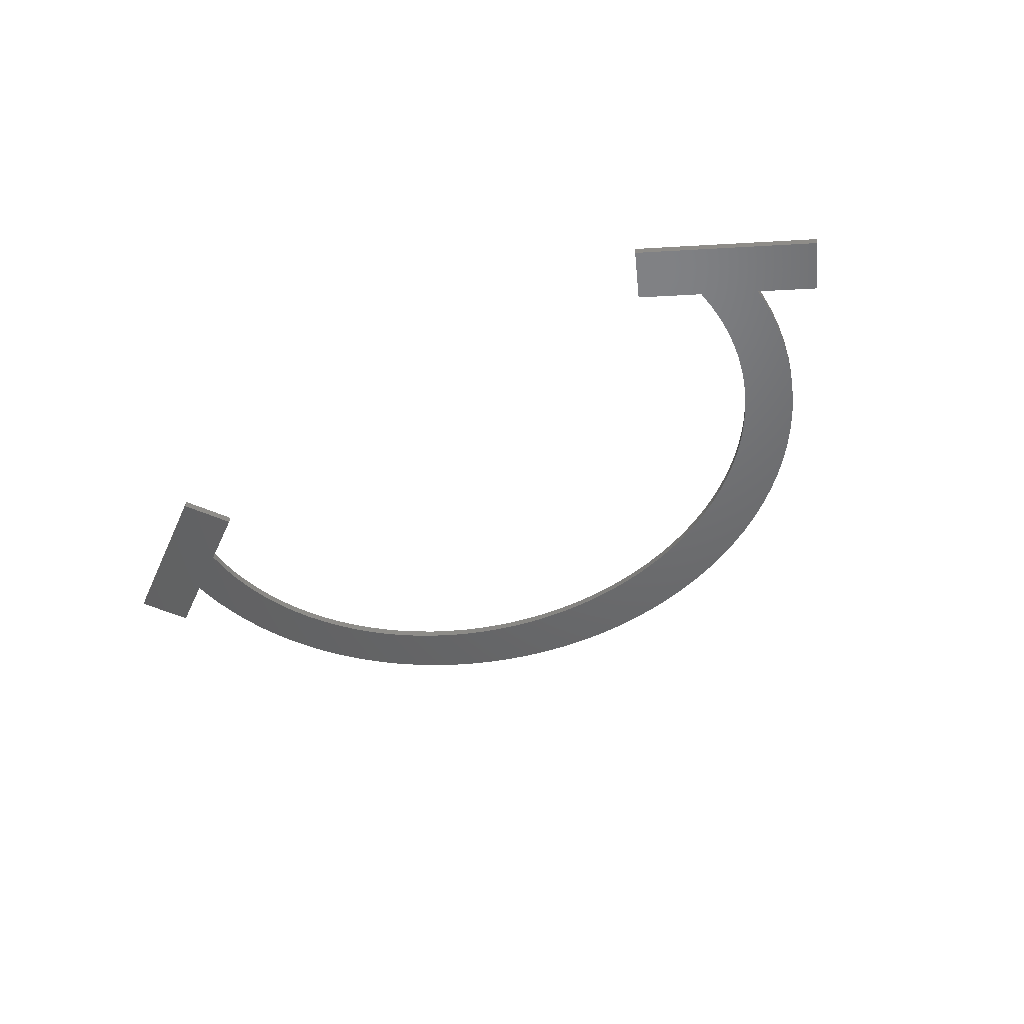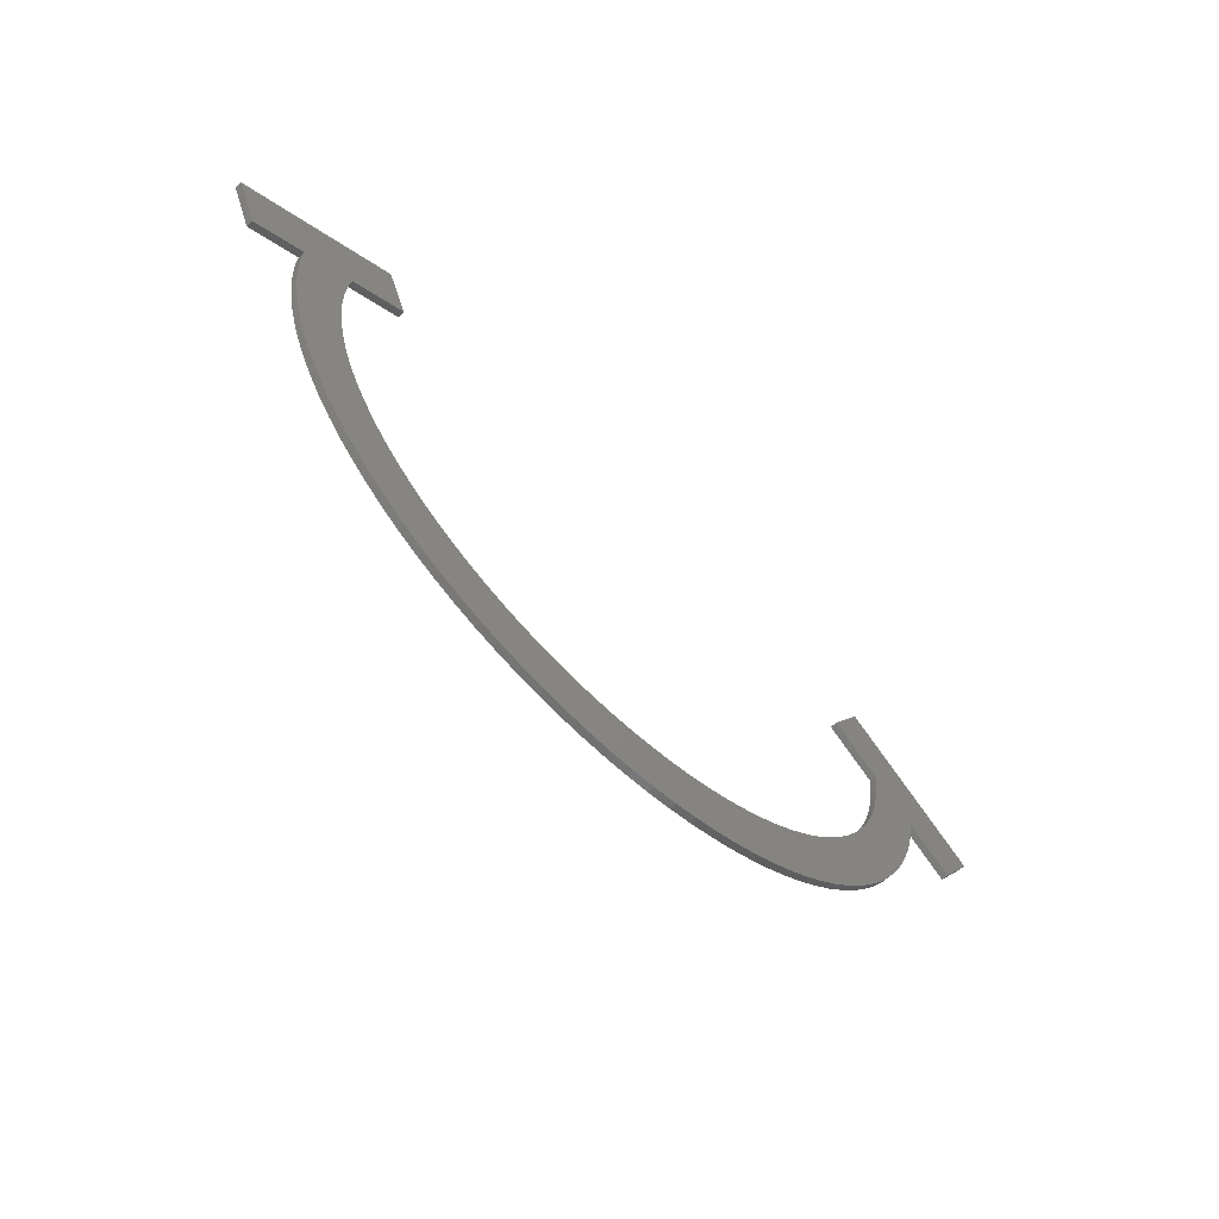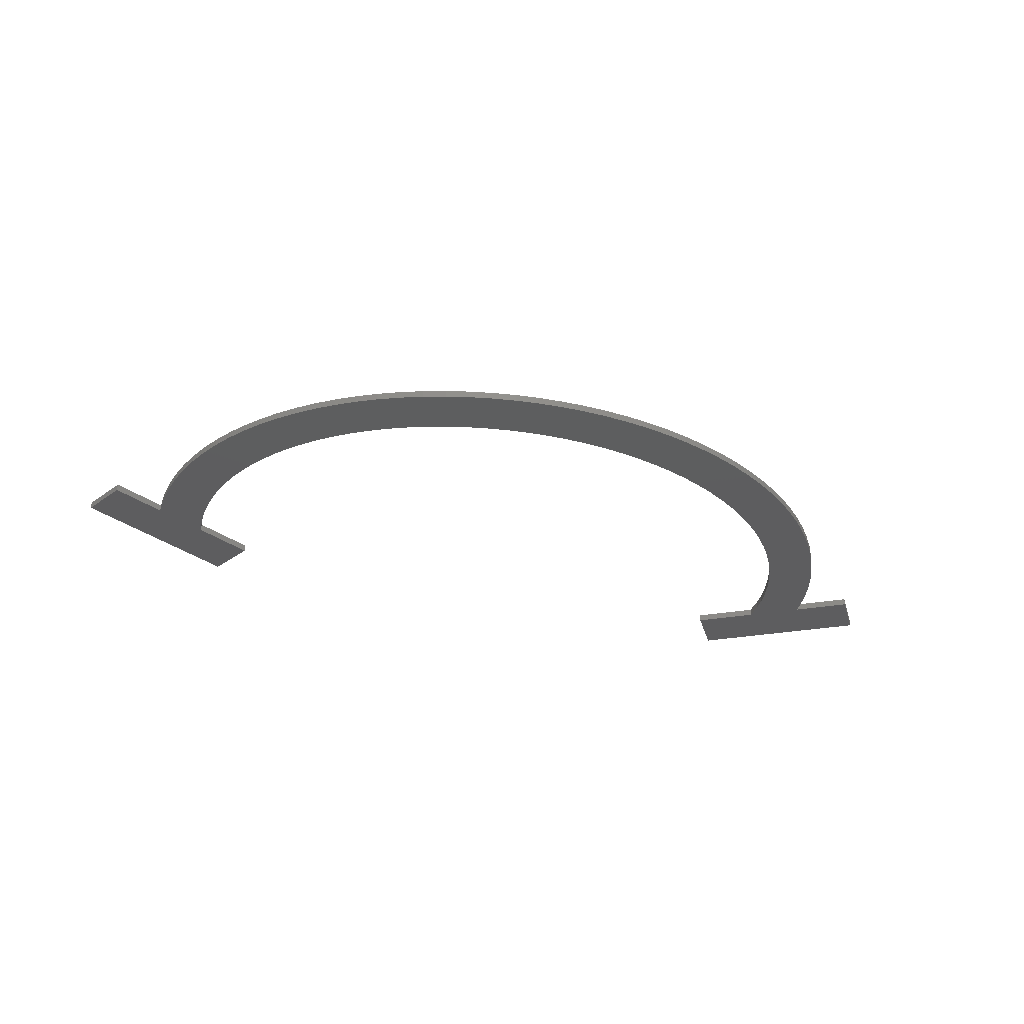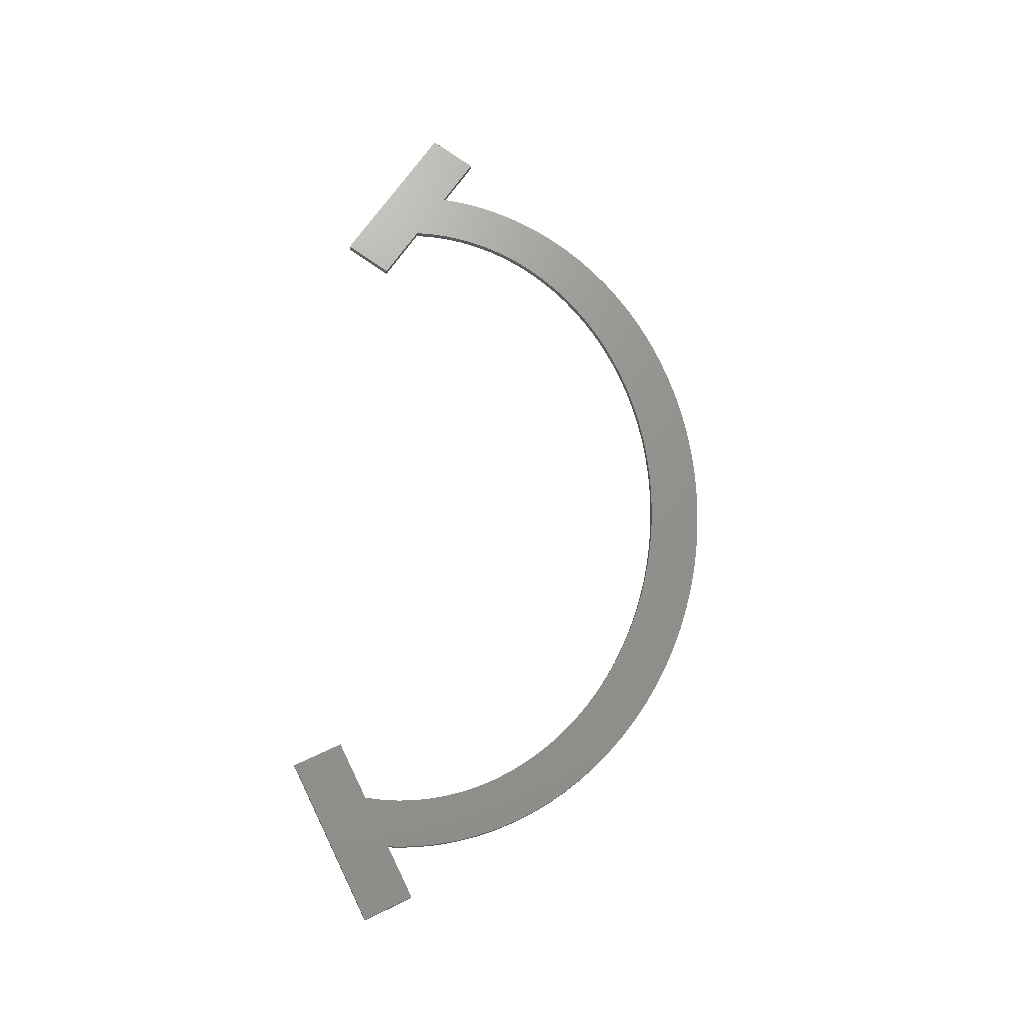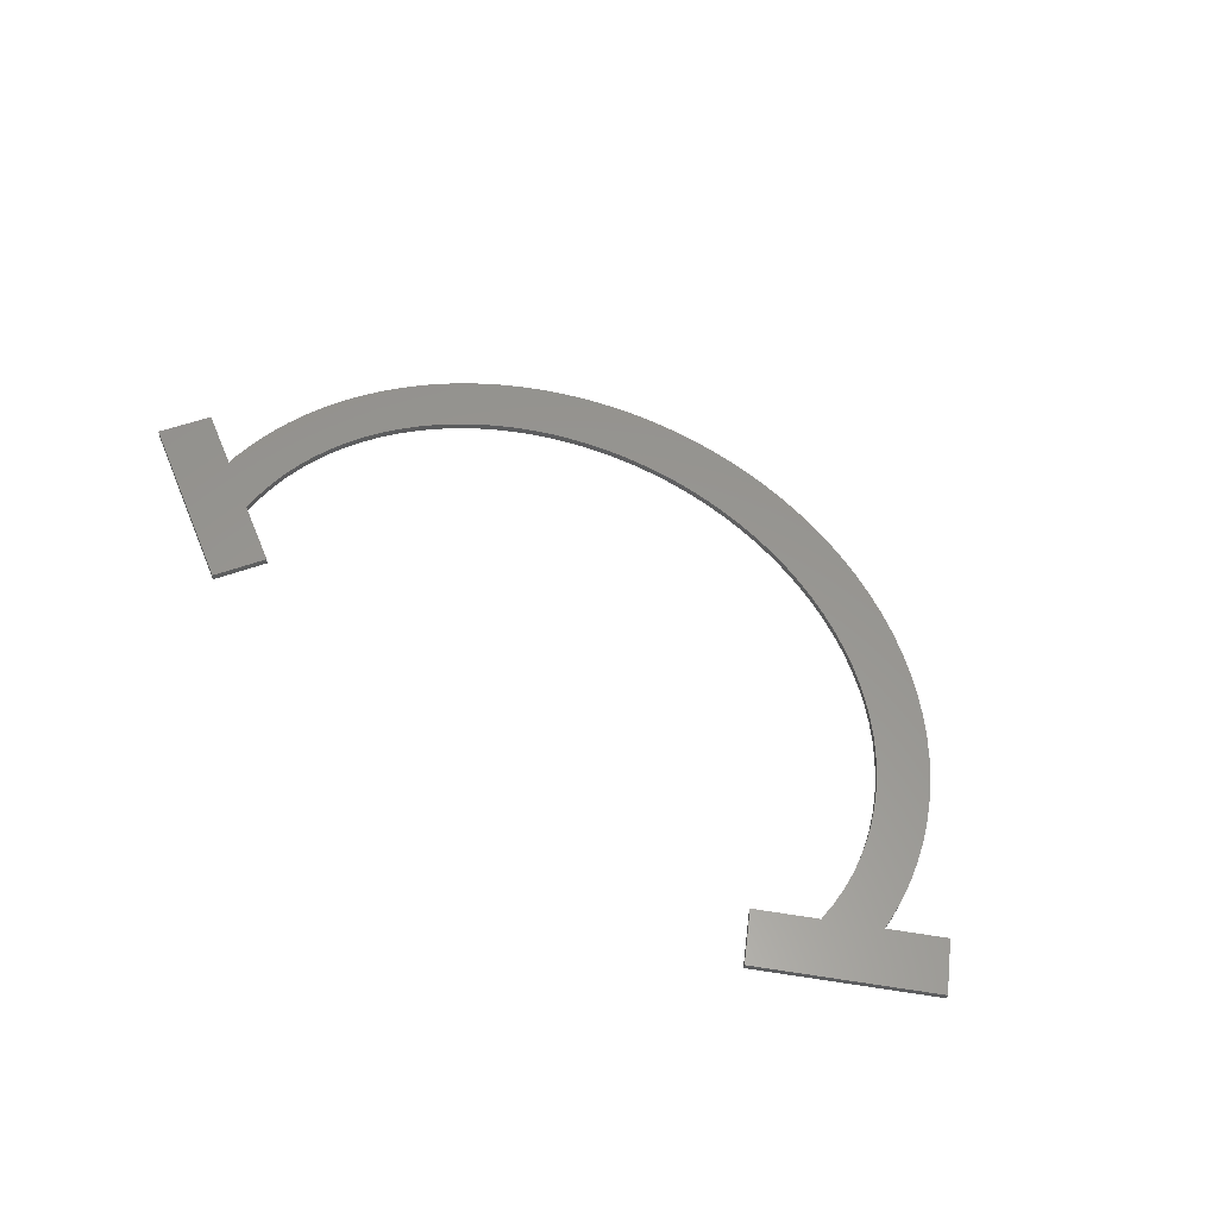
<metadata>
{"format":"stl","ext":"stl","renderer":"f3d","projection":"perspective","resolution":1024,"background":"white","views":[{"elev":-42.6,"azim":36.6,"up":"+Y"},{"elev":-67.8,"azim":134.8,"up":"+Z"},{"elev":-39.7,"azim":165.8,"up":"+Y"},{"elev":70.1,"azim":93.6,"up":"+Y"},{"elev":64.2,"azim":37.5,"up":"+Y"}]}
</metadata>
<code>
# stl→obj: 232 verts, 460 faces
v -3.058 -46.07 36.42
v -2.046 -45.79 36.24
v -2.046 -46.09 36.28
v -3.058 -45.77 36.38
v 7.863 -45.59 37.85
v 8.745 -45.83 38.33
v 7.863 -45.89 37.88
v 8.745 -45.54 38.29
v -14.77 -44.83 44.09
v -15.18 -45.02 44.92
v -15.18 -44.73 44.88
v -14.77 -45.12 44.12
v -12.58 -45.18 41.16
v -13.2 -45.4 41.88
v -13.2 -45.1 41.84
v -12.58 -45.48 41.19
v -15.52 -44.92 45.74
v -15.52 -44.63 45.7
v 0 -46.1 36.17
v 1.025 -45.8 36.16
v 1.025 -46.1 36.2
v 0 -45.8 36.14
v 16.31 -44.45 49.6
v 16.29 -44.21 49.11
v 16.31 -44.15 49.56
v 16.29 -44.51 49.15
v -8.745 -45.83 38.33
v -7.863 -45.59 37.85
v -7.863 -45.89 37.88
v -8.745 -45.54 38.29
v -15.81 -44.82 46.57
v -15.81 -44.52 46.54
v 13.06 -43.61 54
v 14.28 -44.01 50.73
v 11.94 -43.85 52.07
v 14.25 -44.01 50.71
v 14.24 -44.01 50.73
v 19.56 -44.06 50.28
v 14.27 -44.1 49.98
v 18.44 -44.3 48.34
v 14.25 -44.19 49.25
v 16.19 -44.31 48.25
v 14.16 -44.28 48.53
v 16.03 -44.42 47.39
v 14.02 -44.37 47.81
v 15.81 -44.52 46.54
v 13.83 -44.46 47.09
v 15.52 -44.63 45.7
v 13.58 -44.54 46.39
v 15.18 -44.73 44.88
v 13.27 -44.63 45.71
v 14.77 -44.83 44.09
v 12.92 -44.71 45.04
v 14.3 -44.92 43.31
v 12.51 -44.79 44.39
v 13.78 -45.01 42.56
v 12.05 -44.87 43.76
v 13.2 -45.1 41.84
v 11.55 -44.94 43.16
v 12.58 -45.18 41.16
v 11 -45.01 42.58
v 11.9 -45.26 40.5
v 10.41 -45.08 42.03
v 11.17 -45.34 39.89
v 9.771 -45.14 41.52
v 10.4 -45.41 39.31
v 9.099 -45.2 41.03
v 9.594 -45.48 38.78
v 8.39 -45.25 40.59
v 7.648 -45.3 40.18
v 6.877 -45.35 39.81
v 6.949 -45.64 37.45
v 6.078 -45.39 39.47
v 6.008 -45.68 37.11
v 5.255 -45.43 39.18
v 5.044 -45.72 36.81
v 4.059 -45.75 36.57
v 4.411 -45.46 38.94
v -14.24 -44.01 50.73
v -14.25 -44.01 50.71
v -14.28 -44.01 50.73
v -13.06 -43.61 54
v -11.94 -43.85 52.07
v -19.56 -44.06 50.28
v -14.27 -44.1 49.98
v -16.31 -44.15 49.56
v -18.44 -44.3 48.34
v -14.25 -44.19 49.25
v -16.29 -44.21 49.11
v -16.19 -44.31 48.25
v -14.16 -44.28 48.53
v -16.03 -44.42 47.39
v -14.02 -44.37 47.81
v -13.83 -44.46 47.09
v -13.58 -44.54 46.39
v -13.27 -44.63 45.71
v -12.92 -44.71 45.04
v -14.3 -44.92 43.31
v -12.51 -44.79 44.39
v -13.78 -45.01 42.56
v -12.05 -44.87 43.76
v -11.55 -44.94 43.16
v -11 -45.01 42.58
v -11.9 -45.26 40.5
v -10.41 -45.08 42.03
v -11.17 -45.34 39.89
v -9.771 -45.14 41.52
v -10.4 -45.41 39.31
v -9.099 -45.2 41.03
v -9.594 -45.48 38.78
v -8.39 -45.25 40.59
v -7.648 -45.3 40.18
v -6.877 -45.35 39.81
v -6.949 -45.64 37.45
v -6.078 -45.39 39.47
v -6.008 -45.68 37.11
v -5.255 -45.43 39.18
v -5.044 -45.72 36.81
v -4.411 -45.46 38.94
v -4.059 -45.75 36.57
v -3.55 -45.48 38.73
v -2.675 -45.5 38.57
v -1.789 -45.52 38.46
v -1.025 -45.8 36.16
v -0.8963 -45.52 38.39
v 0 -45.53 38.37
v 3.55 -45.48 38.73
v 3.058 -45.77 36.38
v 2.675 -45.5 38.57
v 2.046 -45.79 36.24
v 1.789 -45.52 38.46
v 0.8963 -45.52 38.39
v 2.046 -46.09 36.28
v 15.52 -44.92 45.74
v 15.18 -45.02 44.92
v -6.949 -45.94 37.49
v -6.008 -45.98 37.14
v -11.17 -45.64 39.92
v -10.4 -45.71 39.35
v 13.78 -45.31 42.6
v 13.2 -45.4 41.88
v 14.77 -45.12 44.12
v 16.19 -44.61 48.28
v -11.9 -45.56 40.54
v -16.19 -44.61 48.28
v -16.03 -44.72 47.42
v 4.059 -46.05 36.61
v 3.058 -46.07 36.42
v -14.3 -45.22 43.35
v -13.78 -45.31 42.6
v 9.594 -45.77 38.82
v -16.31 -44.45 49.6
v -16.29 -44.51 49.15
v 12.58 -45.48 41.19
v 11.9 -45.56 40.54
v -1.025 -46.1 36.2
v 6.949 -45.94 37.49
v 5.044 -46.02 36.85
v 14.3 -45.22 43.35
v 15.81 -44.82 46.57
v -9.594 -45.77 38.82
v -4.059 -46.05 36.61
v 10.4 -45.71 39.35
v 6.008 -45.98 37.14
v 16.03 -44.72 47.42
v -5.044 -46.02 36.85
v -13.06 -43.91 54.04
v -14.28 -44.31 50.76
v -11.94 -44.14 52.1
v -14.25 -44.31 50.75
v -14.24 -44.31 50.76
v -19.56 -44.36 50.32
v -14.27 -44.4 50.02
v -18.44 -44.6 48.38
v -14.25 -44.49 49.29
v -14.16 -44.58 48.56
v -14.02 -44.67 47.84
v -13.83 -44.75 47.13
v -13.58 -44.84 46.43
v -13.27 -44.92 45.74
v -12.92 -45.01 45.07
v -12.51 -45.09 44.42
v -12.05 -45.16 43.8
v -11.55 -45.24 43.19
v -11 -45.31 42.62
v -10.41 -45.38 42.07
v -9.771 -45.44 41.55
v -9.099 -45.5 41.07
v -8.39 -45.55 40.62
v -7.648 -45.6 40.21
v -6.877 -45.65 39.84
v -6.078 -45.69 39.51
v -5.255 -45.72 39.22
v -4.411 -45.76 38.97
v 14.24 -44.31 50.76
v 14.25 -44.31 50.75
v 14.28 -44.31 50.76
v 13.06 -43.91 54.04
v 11.94 -44.14 52.1
v 19.56 -44.36 50.32
v 14.27 -44.4 50.02
v 18.44 -44.6 48.38
v 14.25 -44.49 49.29
v 14.16 -44.58 48.56
v 14.02 -44.67 47.84
v 13.83 -44.75 47.13
v 13.58 -44.84 46.43
v 13.27 -44.92 45.74
v 12.92 -45.01 45.07
v 12.51 -45.09 44.42
v 12.05 -45.16 43.8
v 11.55 -45.24 43.19
v 11 -45.31 42.62
v 10.41 -45.38 42.07
v 11.17 -45.64 39.92
v 9.771 -45.44 41.55
v 9.099 -45.5 41.07
v 8.39 -45.55 40.62
v 7.648 -45.6 40.21
v 6.877 -45.65 39.84
v 6.078 -45.69 39.51
v 5.255 -45.72 39.22
v 4.411 -45.76 38.97
v 3.55 -45.78 38.77
v 2.675 -45.8 38.61
v 1.789 -45.81 38.5
v 0.8963 -45.82 38.43
v 0 -45.82 38.41
v -3.55 -45.78 38.77
v -2.675 -45.8 38.61
v -1.789 -45.81 38.5
v -0.8963 -45.82 38.43
f 1 2 3
f 2 1 4
f 5 6 7
f 6 5 8
f 9 10 11
f 10 9 12
f 13 14 15
f 14 13 16
f 11 17 18
f 17 11 10
f 19 20 21
f 20 19 22
f 23 24 25
f 24 23 26
f 27 28 29
f 28 27 30
f 18 31 32
f 31 18 17
f 33 34 35
f 34 36 37
f 38 34 33
f 25 34 38
f 39 34 25
f 34 39 36
f 25 38 40
f 25 41 39
f 24 41 25
f 42 41 24
f 41 42 43
f 44 43 42
f 43 44 45
f 46 45 44
f 45 46 47
f 48 47 46
f 47 48 49
f 50 49 48
f 49 50 51
f 52 51 50
f 51 52 53
f 54 53 52
f 53 54 55
f 56 55 54
f 55 56 57
f 58 57 56
f 57 58 59
f 60 59 58
f 59 60 61
f 62 61 60
f 61 62 63
f 64 63 62
f 63 64 65
f 66 65 64
f 65 66 67
f 68 67 66
f 67 68 69
f 8 69 68
f 69 8 70
f 5 70 8
f 70 5 71
f 72 71 5
f 71 72 73
f 74 73 72
f 73 74 75
f 76 75 74
f 77 78 76
f 75 76 78
f 79 80 81
f 81 82 83
f 81 84 82
f 85 81 80
f 81 85 86
f 81 86 84
f 84 86 87
f 88 86 85
f 88 89 86
f 90 88 91
f 88 90 89
f 92 91 93
f 91 92 90
f 32 93 94
f 93 32 92
f 18 94 95
f 11 95 96
f 94 18 32
f 9 96 97
f 95 11 18
f 98 97 99
f 96 9 11
f 100 99 101
f 97 98 9
f 15 101 102
f 13 102 103
f 99 100 98
f 104 103 105
f 101 15 100
f 106 105 107
f 102 13 15
f 108 107 109
f 110 109 111
f 103 104 13
f 30 111 112
f 105 106 104
f 28 112 113
f 114 113 115
f 107 108 106
f 116 115 117
f 118 117 119
f 109 110 108
f 120 119 121
f 4 121 122
f 2 122 123
f 124 123 125
f 111 30 110
f 124 125 126
f 78 77 127
f 128 127 77
f 112 28 30
f 127 128 129
f 113 114 28
f 130 129 128
f 115 116 114
f 129 130 131
f 117 118 116
f 20 131 130
f 119 120 118
f 131 20 132
f 121 4 120
f 132 20 126
f 122 2 4
f 22 126 20
f 123 124 2
f 126 22 124
f 20 133 21
f 133 20 130
f 134 50 48
f 50 134 135
f 136 116 137
f 116 136 114
f 138 108 139
f 108 138 106
f 140 58 56
f 58 140 141
f 135 52 50
f 52 135 142
f 26 42 24
f 42 26 143
f 144 106 138
f 106 144 104
f 92 145 90
f 145 92 146
f 128 147 148
f 147 128 77
f 100 149 98
f 149 100 150
f 8 151 6
f 151 8 68
f 89 152 86
f 152 89 153
f 141 60 58
f 60 141 154
f 62 154 155
f 154 62 60
f 3 124 156
f 124 3 2
f 72 7 157
f 7 72 5
f 77 158 147
f 158 77 76
f 142 54 52
f 54 142 159
f 160 48 46
f 48 160 134
f 139 110 161
f 110 139 108
f 130 148 133
f 148 130 128
f 98 12 9
f 12 98 149
f 15 150 100
f 150 15 14
f 32 146 92
f 146 32 31
f 162 4 1
f 4 162 120
f 16 104 144
f 104 16 13
f 156 22 19
f 22 156 124
f 90 153 89
f 153 90 145
f 68 163 151
f 163 68 66
f 74 157 164
f 157 74 72
f 159 56 54
f 56 159 140
f 76 164 158
f 164 76 74
f 143 44 42
f 44 143 165
f 165 46 44
f 46 165 160
f 137 118 166
f 118 137 116
f 29 114 136
f 114 29 28
f 166 120 162
f 120 166 118
f 167 168 169
f 168 170 171
f 172 168 167
f 152 168 172
f 173 168 152
f 168 173 170
f 152 172 174
f 152 175 173
f 153 175 152
f 145 175 153
f 175 145 176
f 146 176 145
f 176 146 177
f 31 177 146
f 177 31 178
f 17 178 31
f 178 17 179
f 10 179 17
f 179 10 180
f 12 180 10
f 180 12 181
f 149 181 12
f 181 149 182
f 150 182 149
f 182 150 183
f 14 183 150
f 183 14 184
f 16 184 14
f 184 16 185
f 144 185 16
f 185 144 186
f 138 186 144
f 186 138 187
f 139 187 138
f 187 139 188
f 161 188 139
f 188 161 189
f 27 189 161
f 189 27 190
f 29 190 27
f 190 29 191
f 136 191 29
f 191 136 192
f 137 192 136
f 192 137 193
f 166 193 137
f 162 194 166
f 193 166 194
f 195 196 197
f 197 198 199
f 197 200 198
f 201 197 196
f 197 201 23
f 197 23 200
f 200 23 202
f 203 23 201
f 203 26 23
f 143 203 204
f 203 143 26
f 165 204 205
f 204 165 143
f 160 205 206
f 205 160 165
f 134 206 207
f 135 207 208
f 206 134 160
f 142 208 209
f 207 135 134
f 159 209 210
f 208 142 135
f 140 210 211
f 209 159 142
f 141 211 212
f 154 212 213
f 210 140 159
f 155 213 214
f 211 141 140
f 215 214 216
f 212 154 141
f 163 216 217
f 151 217 218
f 213 155 154
f 6 218 219
f 214 215 155
f 7 219 220
f 157 220 221
f 216 163 215
f 164 221 222
f 158 222 223
f 217 151 163
f 147 223 224
f 148 224 225
f 133 225 226
f 21 226 227
f 218 6 151
f 21 227 228
f 194 162 229
f 1 229 162
f 219 7 6
f 229 1 230
f 220 157 7
f 3 230 1
f 221 164 157
f 230 3 231
f 222 158 164
f 156 231 3
f 223 147 158
f 231 156 232
f 224 148 147
f 232 156 228
f 225 133 148
f 19 228 156
f 226 21 133
f 228 19 21
f 66 215 163
f 215 66 64
f 64 155 215
f 155 64 62
f 161 30 27
f 30 161 110
f 36 195 37
f 195 36 196
f 39 196 36
f 196 39 201
f 70 218 69
f 218 70 219
f 177 94 93
f 94 177 178
f 126 227 132
f 227 126 228
f 53 208 51
f 208 53 209
f 75 221 73
f 221 75 222
f 173 88 85
f 88 173 175
f 132 226 131
f 226 132 227
f 190 113 112
f 113 190 191
f 125 228 126
f 228 125 232
f 41 201 39
f 201 41 203
f 184 103 102
f 103 184 185
f 191 115 113
f 115 191 192
f 63 213 61
f 213 63 214
f 65 214 63
f 214 65 216
f 49 206 47
f 206 49 207
f 170 85 80
f 85 170 173
f 194 121 119
f 121 194 229
f 186 107 105
f 107 186 187
f 47 205 45
f 205 47 206
f 178 95 94
f 95 178 179
f 59 211 57
f 211 59 212
f 71 219 70
f 219 71 220
f 78 222 75
f 222 78 223
f 230 123 122
f 123 230 231
f 192 117 115
f 117 192 193
f 57 210 55
f 210 57 211
f 129 224 127
f 224 129 225
f 43 203 41
f 203 43 204
f 181 99 97
f 99 181 182
f 127 223 78
f 223 127 224
f 229 122 121
f 122 229 230
f 183 102 101
f 102 183 184
f 45 204 43
f 204 45 205
f 175 91 88
f 91 175 176
f 51 207 49
f 207 51 208
f 55 209 53
f 209 55 210
f 176 93 91
f 93 176 177
f 187 109 107
f 109 187 188
f 131 225 129
f 225 131 226
f 179 96 95
f 96 179 180
f 185 105 103
f 105 185 186
f 73 220 71
f 220 73 221
f 69 217 67
f 217 69 218
f 180 97 96
f 97 180 181
f 67 216 65
f 216 67 217
f 182 101 99
f 101 182 183
f 61 212 59
f 212 61 213
f 188 111 109
f 111 188 189
f 231 125 123
f 125 231 232
f 171 80 79
f 80 171 170
f 193 119 117
f 119 193 194
f 189 112 111
f 112 189 190
f 81 171 79
f 171 81 168
f 37 197 34
f 197 37 195
f 200 40 38
f 40 200 202
f 35 198 33
f 198 35 199
f 198 38 33
f 38 198 200
f 199 34 197
f 34 199 35
f 23 40 202
f 40 23 25
f 87 172 84
f 172 87 174
f 84 167 82
f 167 84 172
f 87 152 174
f 152 87 86
f 81 169 168
f 169 81 83
f 167 83 82
f 83 167 169

</code>
